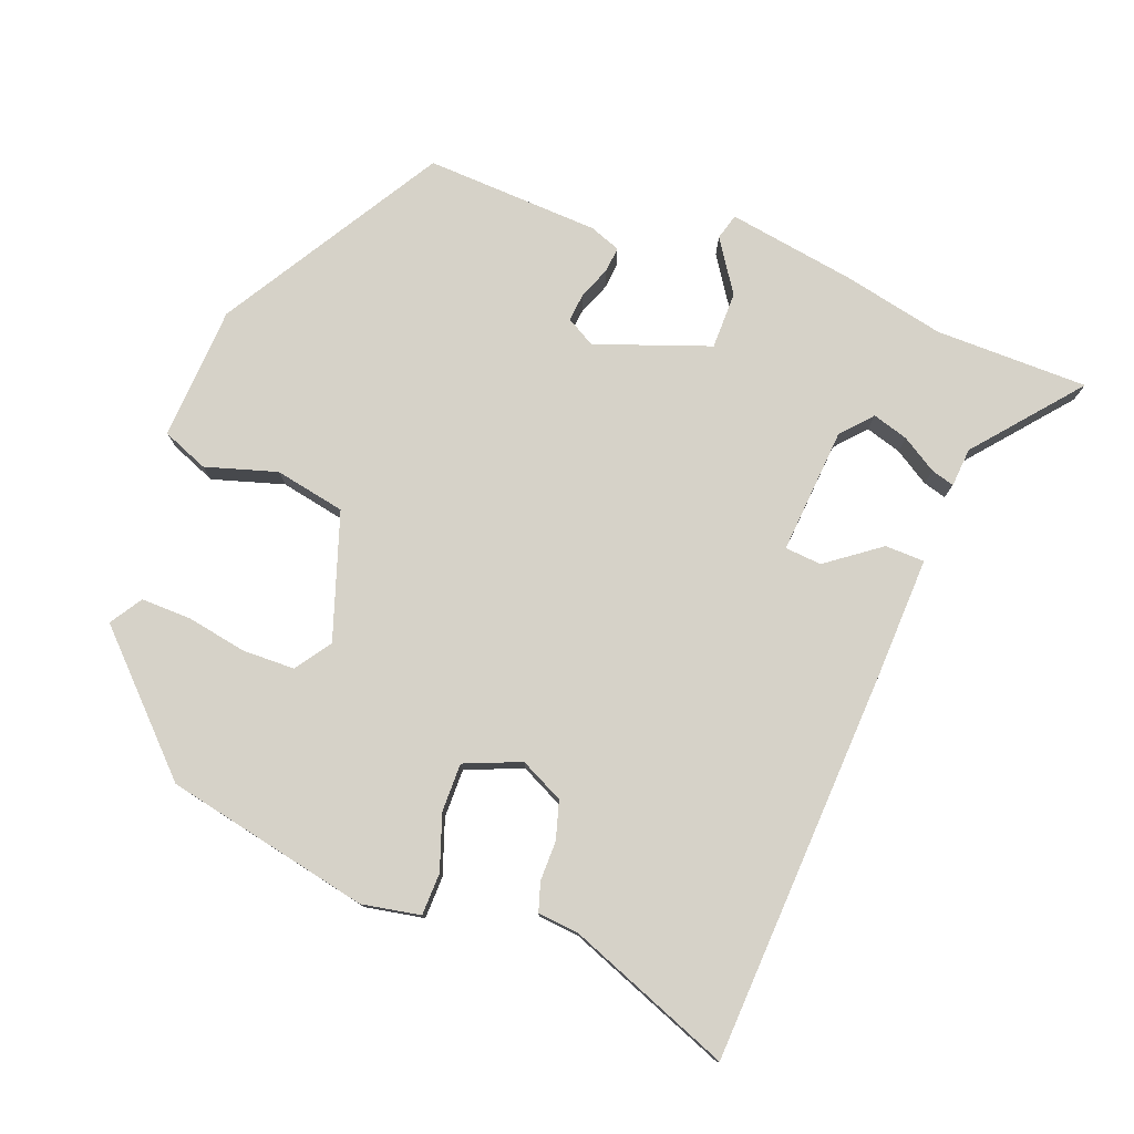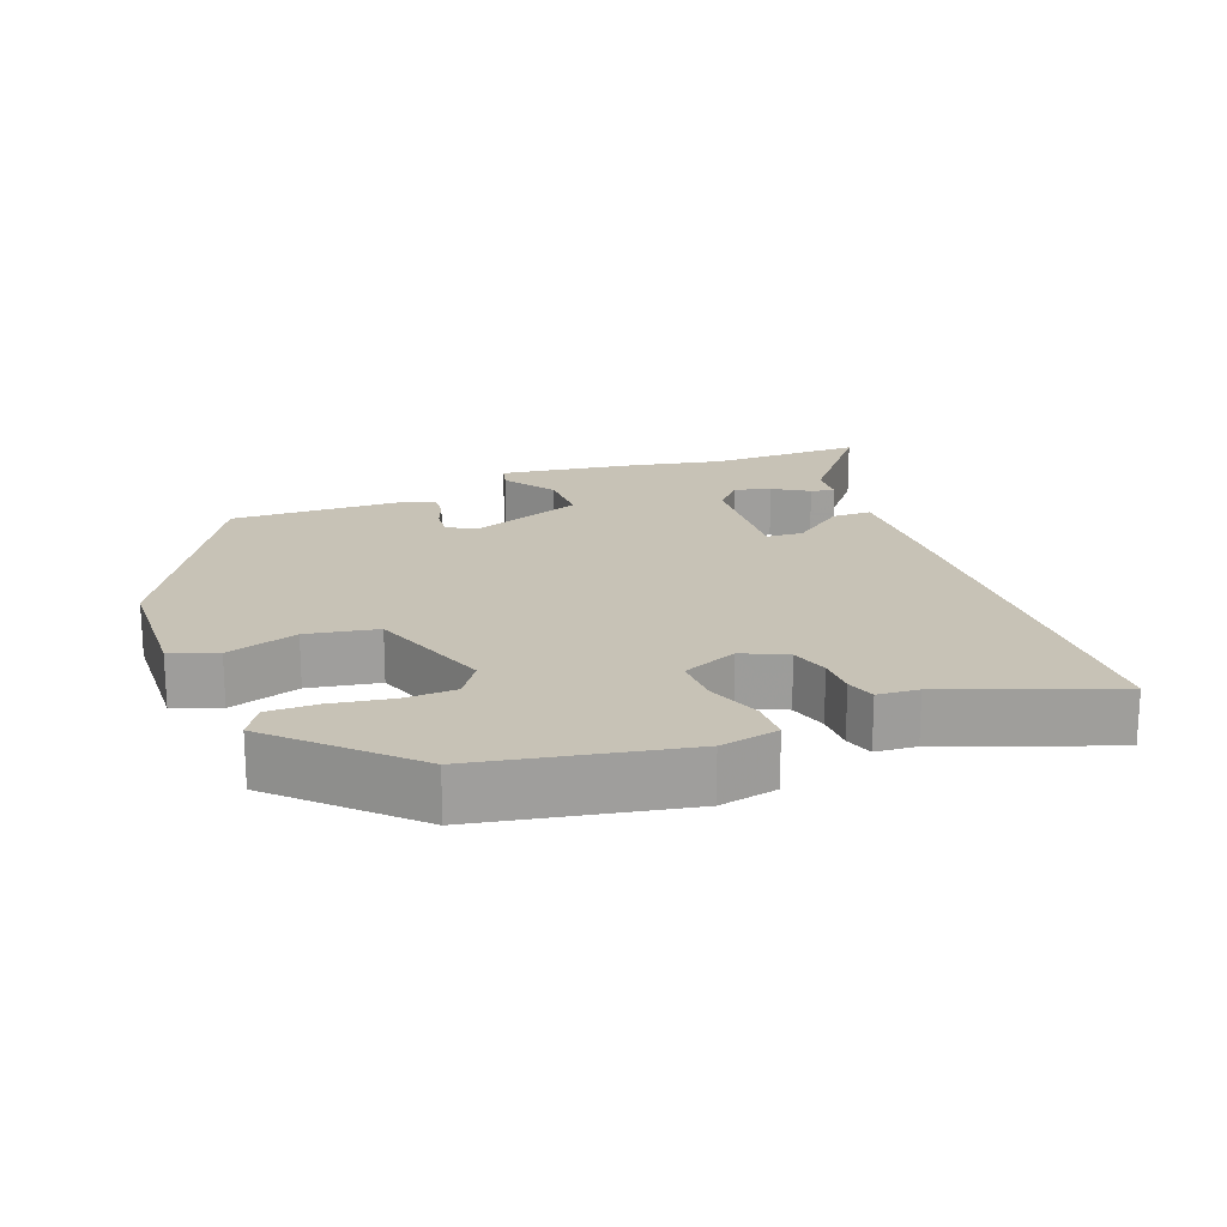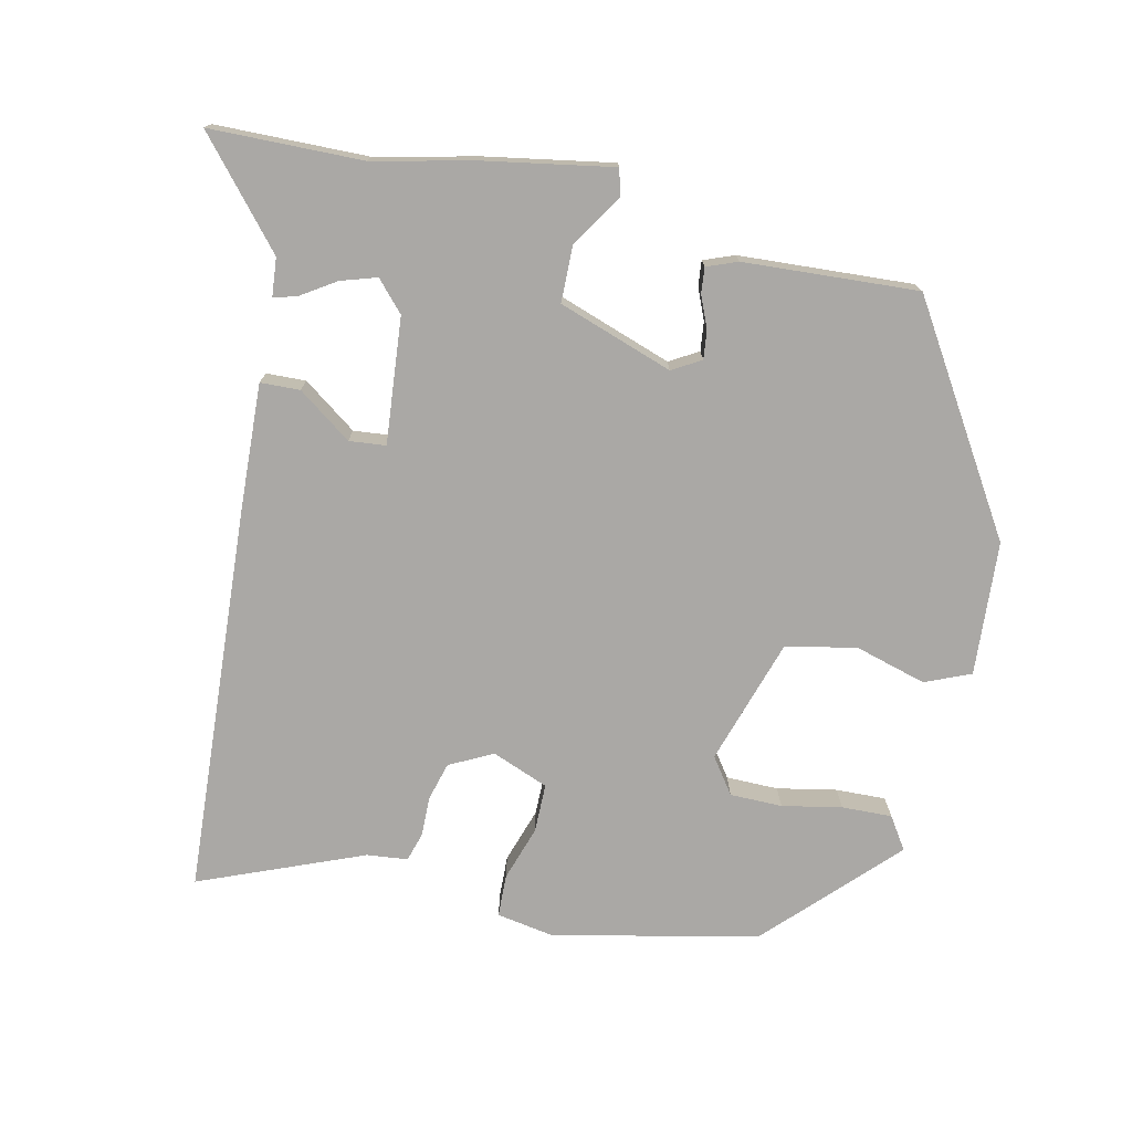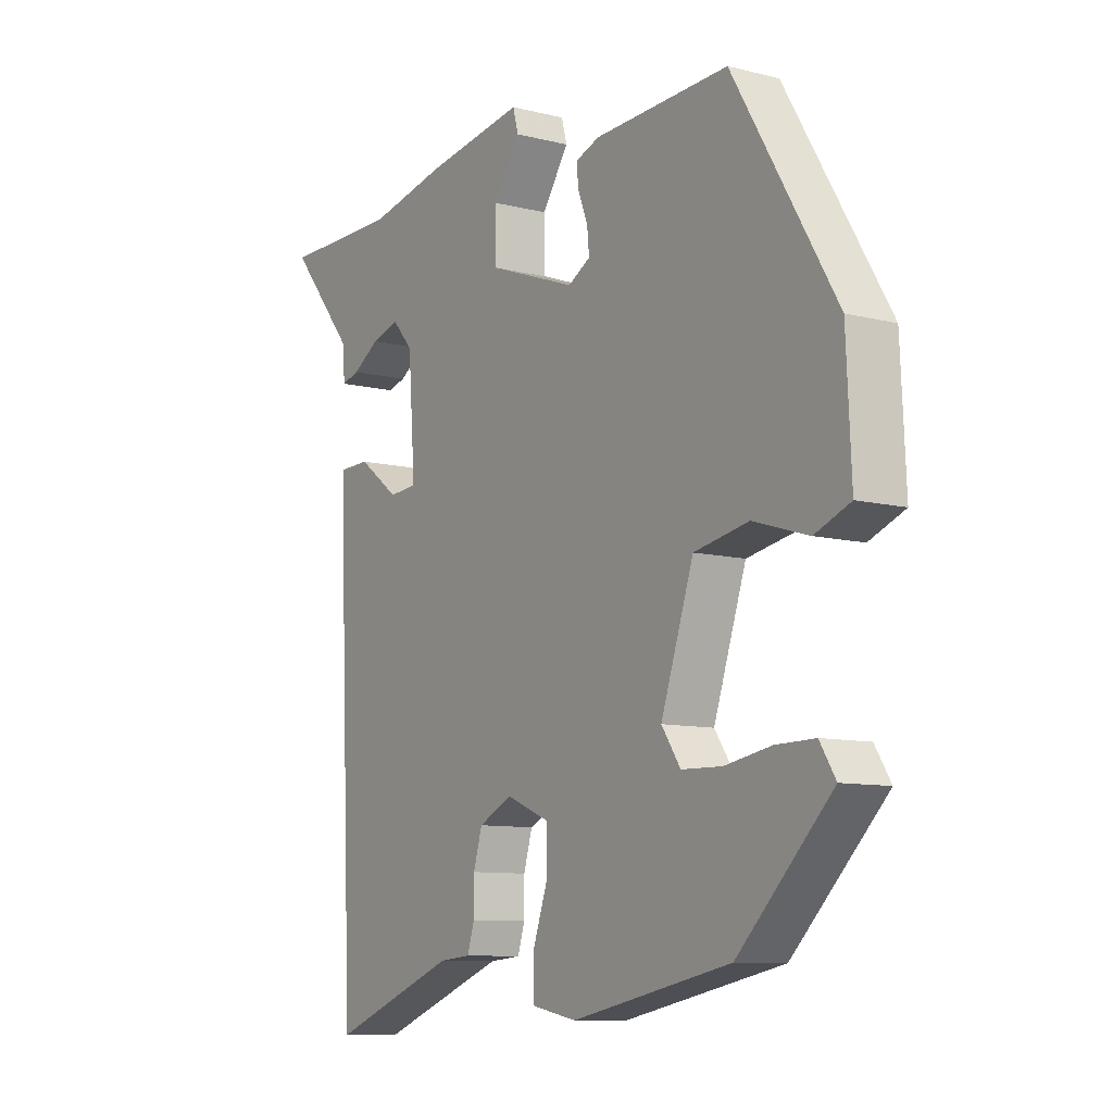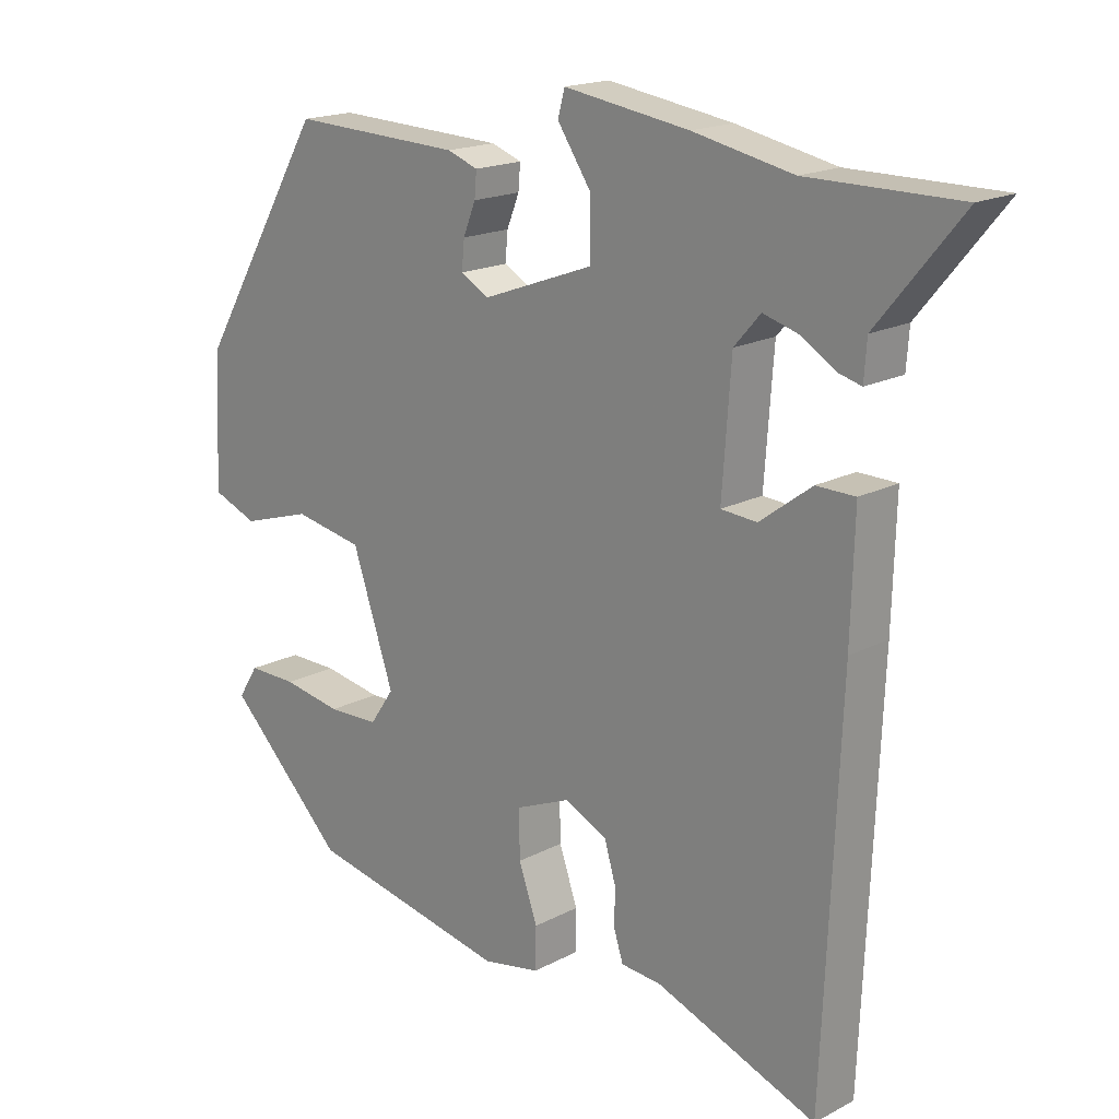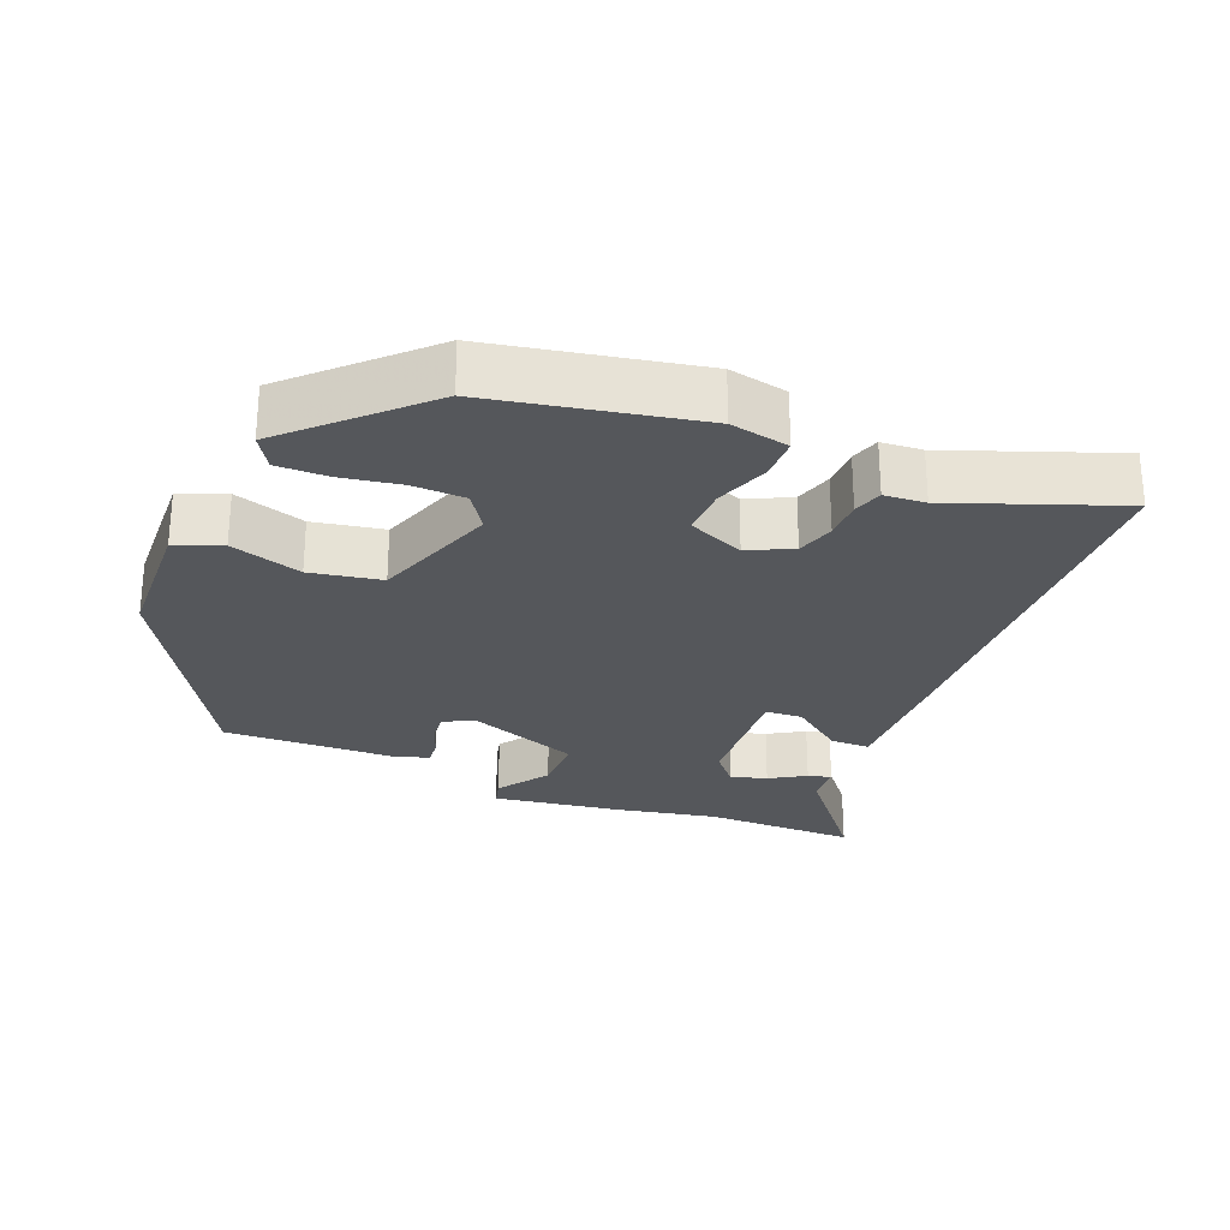
<metadata>
{"format":"obj","ext":"obj","renderer":"f3d","projection":"perspective","resolution":1024,"background":"white","views":[{"elev":77.9,"azim":-158.9,"up":"+Y"},{"elev":19.3,"azim":158.6,"up":"+Y"},{"elev":-75.1,"azim":-11.5,"up":"+Y"},{"elev":-9.6,"azim":56.8,"up":"+Z"},{"elev":17.8,"azim":-135.9,"up":"+Z"},{"elev":-26.8,"azim":157.4,"up":"+Y"}]}
</metadata>
<code>
v 0.329 0.07 0.479
v 0.516 0.07 0.165
v 0.525 0.07 -0.025
v 0.46 0.07 -0.051
v 0.359 0.07 -0.02
v 0.259 0.07 -0.039
v 0.199 0.07 -0.216
v 0.234 0.07 -0.267
v 0.308 0.07 -0.269
v 0.393 0.07 -0.254
v 0.464 0.07 -0.253
v 0.493 0.07 -0.299
v 0.322 0.07 -0.469
v 0.031 0.07 -0.528
v -0.052 0.07 -0.512
v -0.053 0.07 -0.452
v -0.026 0.07 -0.375
v -0.025 0.07 -0.306
v -0.104 0.07 -0.273
v -0.166 0.07 -0.303
v -0.182 0.07 -0.357
v -0.182 0.07 -0.413
v -0.195 0.07 -0.454
v -0.253 0.07 -0.459
v -0.486 0.07 -0.548
v -0.51 0.07 0.009
v -0.515 0.07 0.182
v -0.459 0.07 0.183
v -0.384 0.07 0.127
v -0.332 0.07 0.131
v -0.345 0.07 0.31
v -0.383 0.07 0.353
v -0.434 0.07 0.338
v -0.484 0.07 0.307
v -0.517 0.07 0.298
v -0.521 0.07 0.353
v -0.642 0.07 0.5
v -0.425 0.07 0.5
v -0.281 0.07 0.53
v -0.1 0.07 0.558
v -0.09 0.07 0.521
v -0.139 0.07 0.448
v -0.139 0.07 0.367
v 0.022 0.07 0.308
v 0.063 0.07 0.331
v 0.059 0.07 0.372
v 0.041 0.07 0.417
v 0.038 0.07 0.453
v 0.082 0.07 0.469
v 0.329 0 0.479
v 0.516 0 0.165
v 0.525 0 -0.025
v 0.46 0 -0.051
v 0.359 0 -0.02
v 0.259 0 -0.039
v 0.199 0 -0.216
v 0.234 0 -0.267
v 0.308 0 -0.269
v 0.393 0 -0.254
v 0.464 0 -0.253
v 0.493 0 -0.299
v 0.322 0 -0.469
v 0.031 0 -0.528
v -0.052 0 -0.512
v -0.053 0 -0.452
v -0.026 0 -0.375
v -0.025 0 -0.306
v -0.104 0 -0.273
v -0.166 0 -0.303
v -0.182 0 -0.357
v -0.182 0 -0.413
v -0.195 0 -0.454
v -0.253 0 -0.459
v -0.486 0 -0.548
v -0.51 0 0.009
v -0.515 0 0.182
v -0.459 0 0.183
v -0.384 0 0.127
v -0.332 0 0.131
v -0.345 0 0.31
v -0.383 0 0.353
v -0.434 0 0.338
v -0.484 0 0.307
v -0.517 0 0.298
v -0.521 0 0.353
v -0.642 0 0.5
v -0.425 0 0.5
v -0.281 0 0.53
v -0.1 0 0.558
v -0.09 0 0.521
v -0.139 0 0.448
v -0.139 0 0.367
v 0.022 0 0.308
v 0.063 0 0.331
v 0.059 0 0.372
v 0.041 0 0.417
v 0.038 0 0.453
v 0.082 0 0.469
f 3 4 5
f 2 3 5
f 1 2 5
f 49 1 5
f 48 49 5
f 47 48 5
f 46 47 5
f 45 46 5 6
f 44 45 6 7
f 43 44 7
f 40 41 42
f 39 40 42
f 38 39 42
f 38 42 43
f 37 38 43
f 36 37 43
f 33 34 35 36
f 32 33 36
f 32 36 43
f 31 32 43 7
f 27 28 29
f 26 27 29
f 25 26 29
f 24 25 29
f 24 29 30
f 23 24 30
f 22 23 30
f 21 22 30
f 20 21 30 31
f 15 16 17
f 14 15 17
f 13 14 17
f 12 13 17
f 11 12 17
f 10 11 17
f 9 10 17
f 8 9 17 18
f 7 8 18 19
f 19 20 31
f 7 19 31
f 54 53 52
f 54 52 51
f 54 51 50
f 54 50 98
f 54 98 97
f 54 97 96
f 54 96 95
f 55 54 95 94
f 56 55 94 93
f 56 93 92
f 91 90 89
f 91 89 88
f 91 88 87
f 92 91 87
f 92 87 86
f 92 86 85
f 85 84 83 82
f 85 82 81
f 92 85 81
f 56 92 81 80
f 78 77 76
f 78 76 75
f 78 75 74
f 78 74 73
f 79 78 73
f 79 73 72
f 79 72 71
f 79 71 70
f 80 79 70 69
f 66 65 64
f 66 64 63
f 66 63 62
f 66 62 61
f 66 61 60
f 66 60 59
f 66 59 58
f 67 66 58 57
f 68 67 57 56
f 80 69 68
f 80 68 56
f 1 50 51 2
f 2 51 52 3
f 3 52 53 4
f 4 53 54 5
f 5 54 55 6
f 6 55 56 7
f 7 56 57 8
f 8 57 58 9
f 9 58 59 10
f 10 59 60 11
f 11 60 61 12
f 12 61 62 13
f 13 62 63 14
f 14 63 64 15
f 15 64 65 16
f 16 65 66 17
f 17 66 67 18
f 18 67 68 19
f 19 68 69 20
f 20 69 70 21
f 21 70 71 22
f 22 71 72 23
f 23 72 73 24
f 24 73 74 25
f 25 74 75 26
f 26 75 76 27
f 27 76 77 28
f 28 77 78 29
f 29 78 79 30
f 30 79 80 31
f 31 80 81 32
f 32 81 82 33
f 33 82 83 34
f 34 83 84 35
f 35 84 85 36
f 36 85 86 37
f 37 86 87 38
f 38 87 88 39
f 39 88 89 40
f 40 89 90 41
f 41 90 91 42
f 42 91 92 43
f 43 92 93 44
f 44 93 94 45
f 45 94 95 46
f 46 95 96 47
f 47 96 97 48
f 48 97 98 49
f 49 98 50 1

</code>
